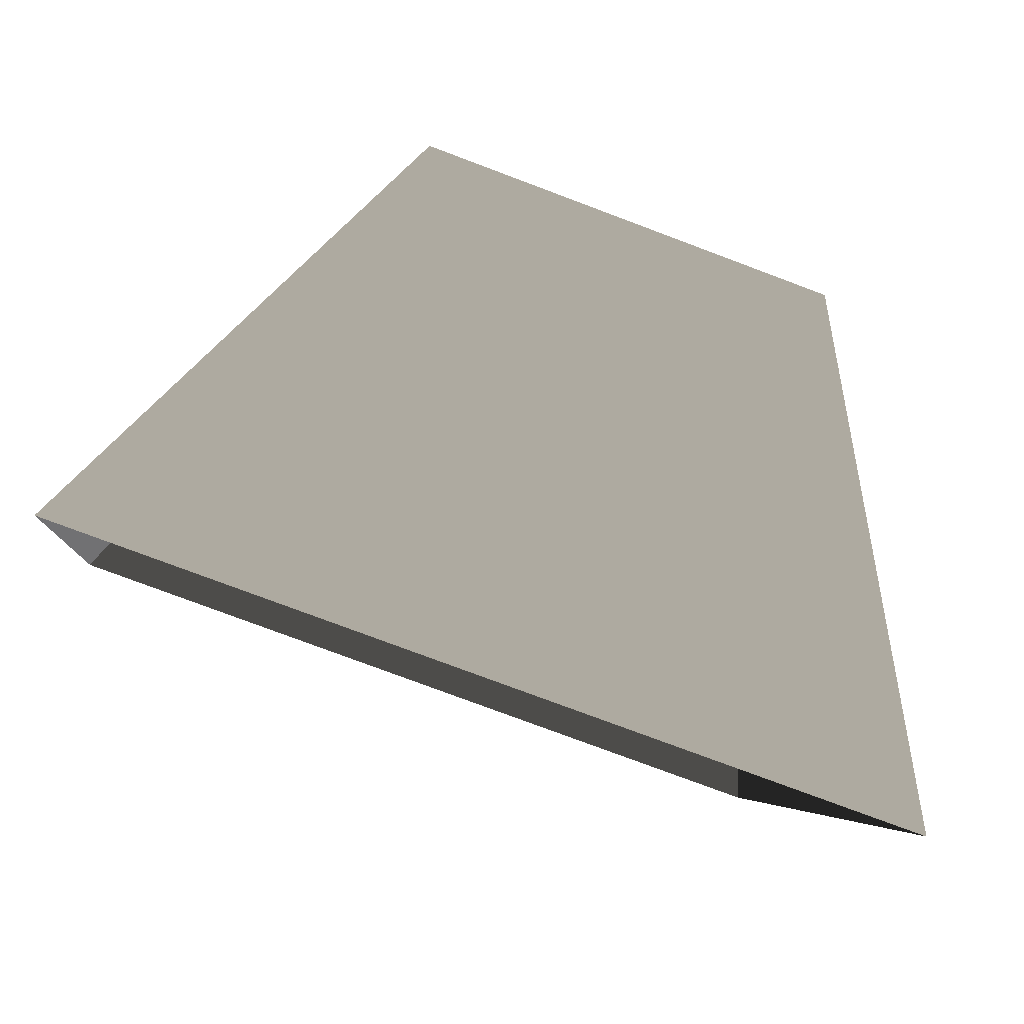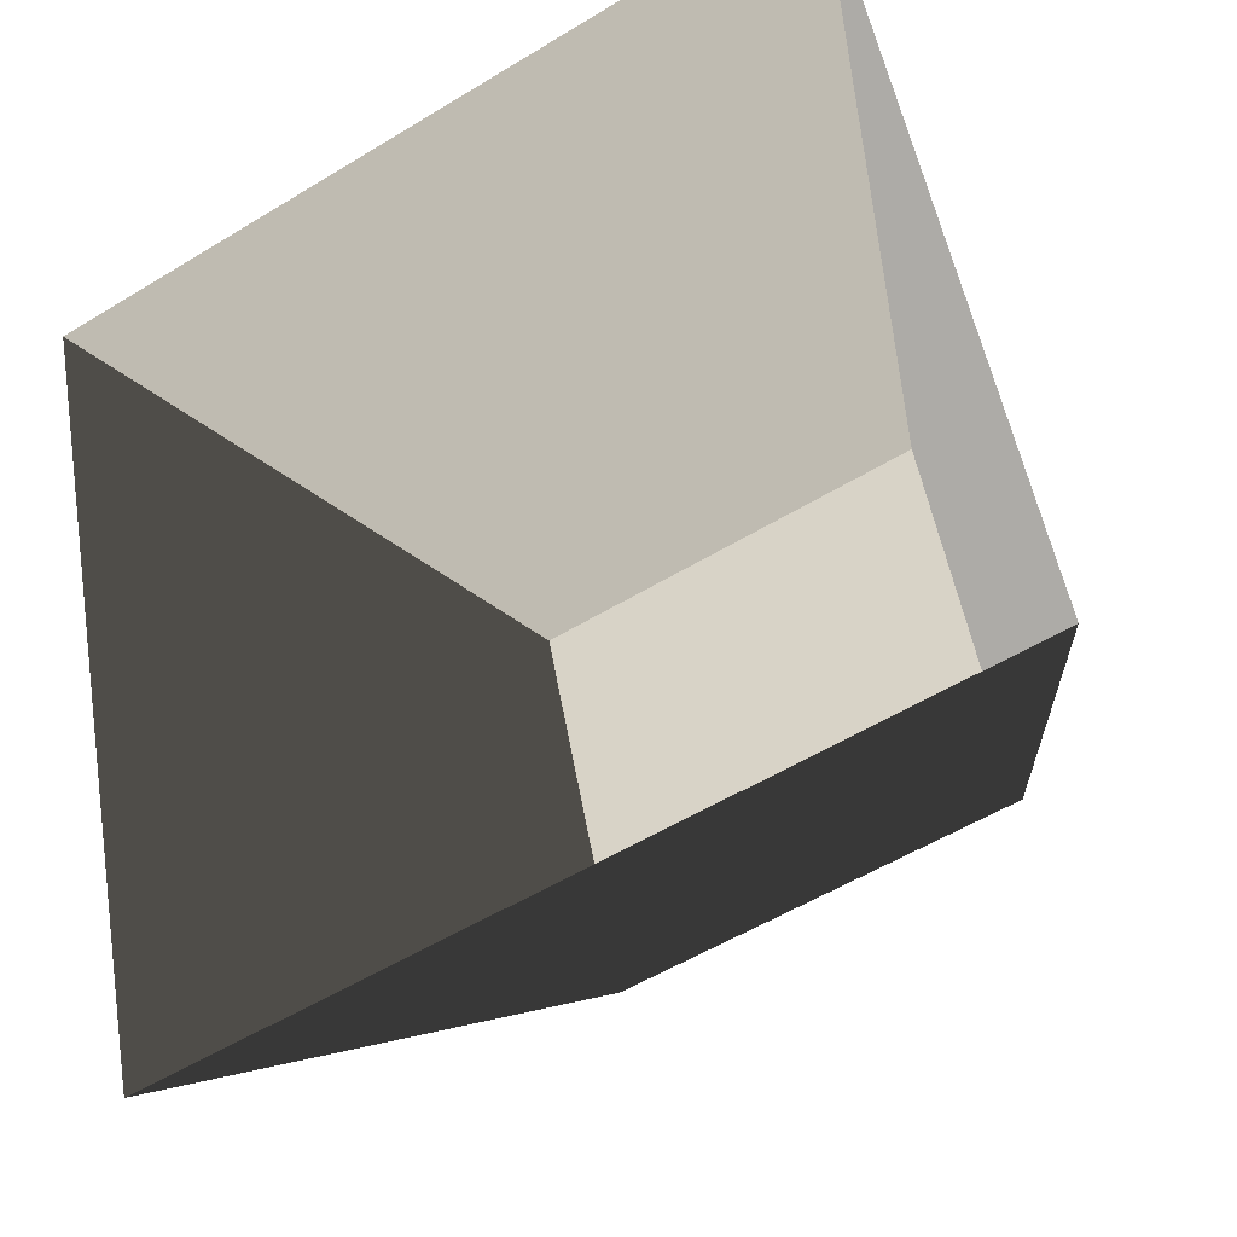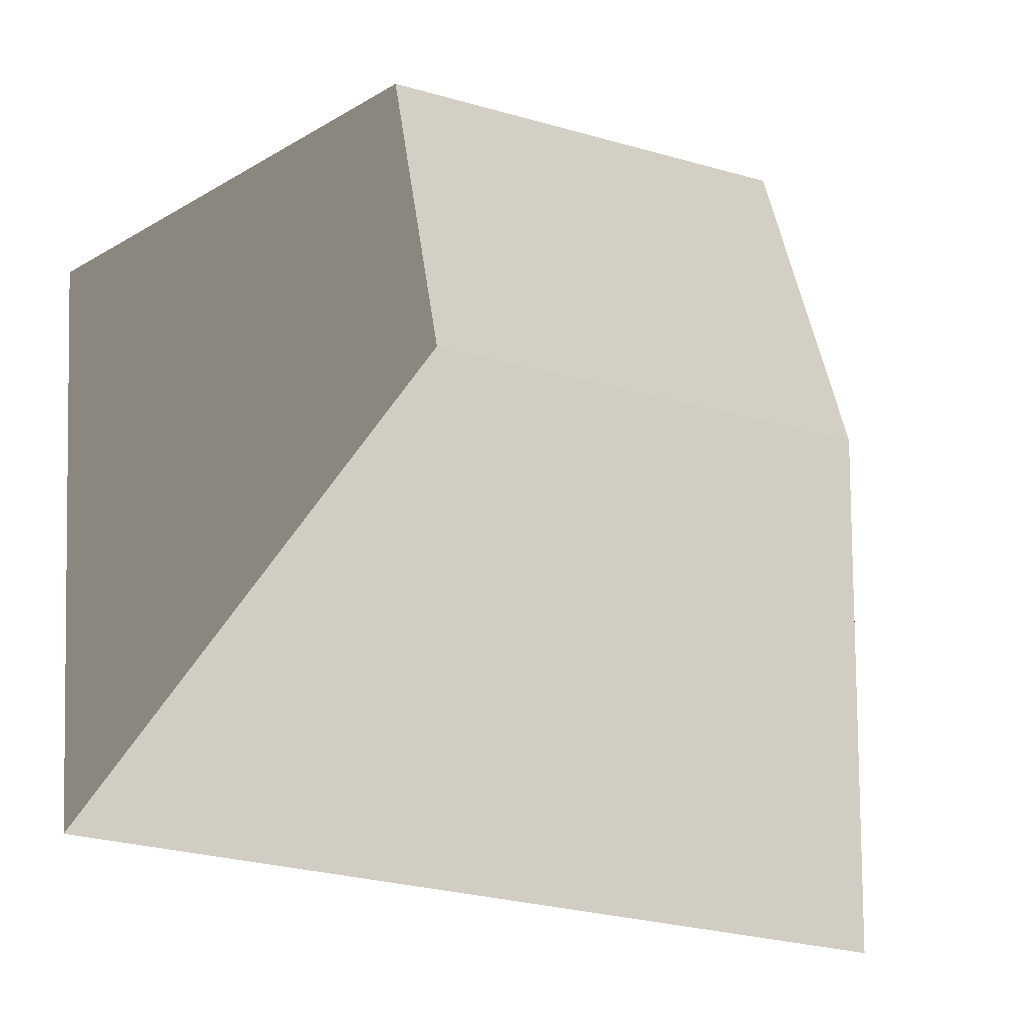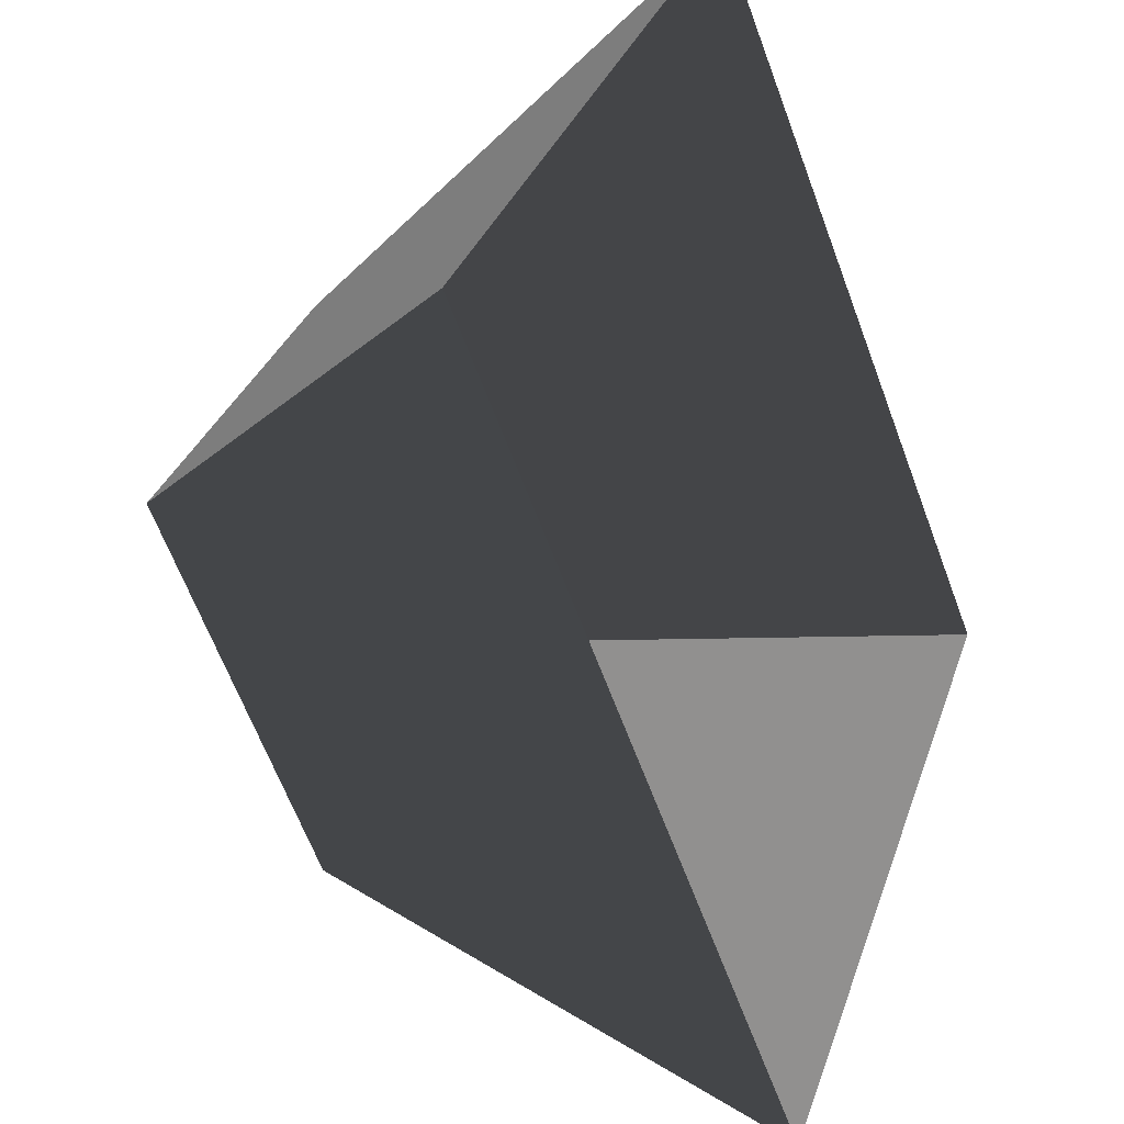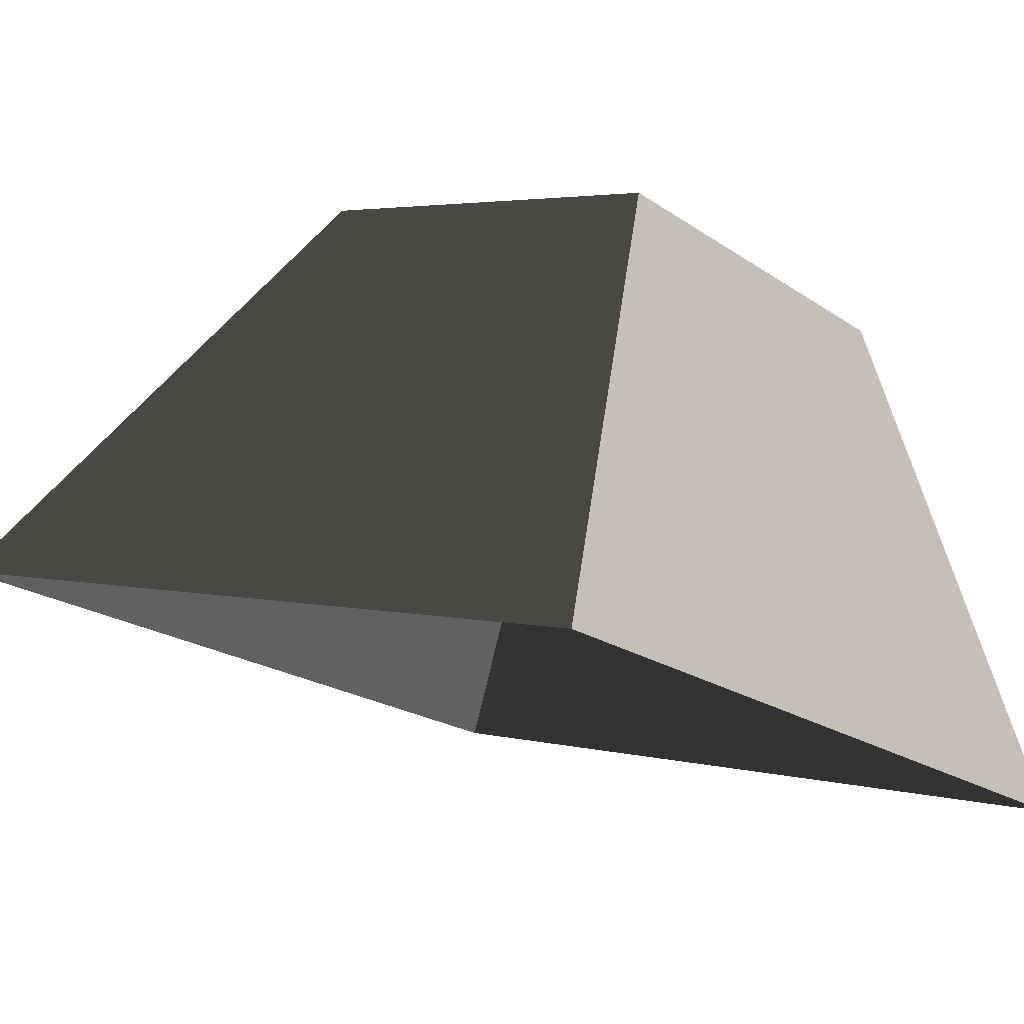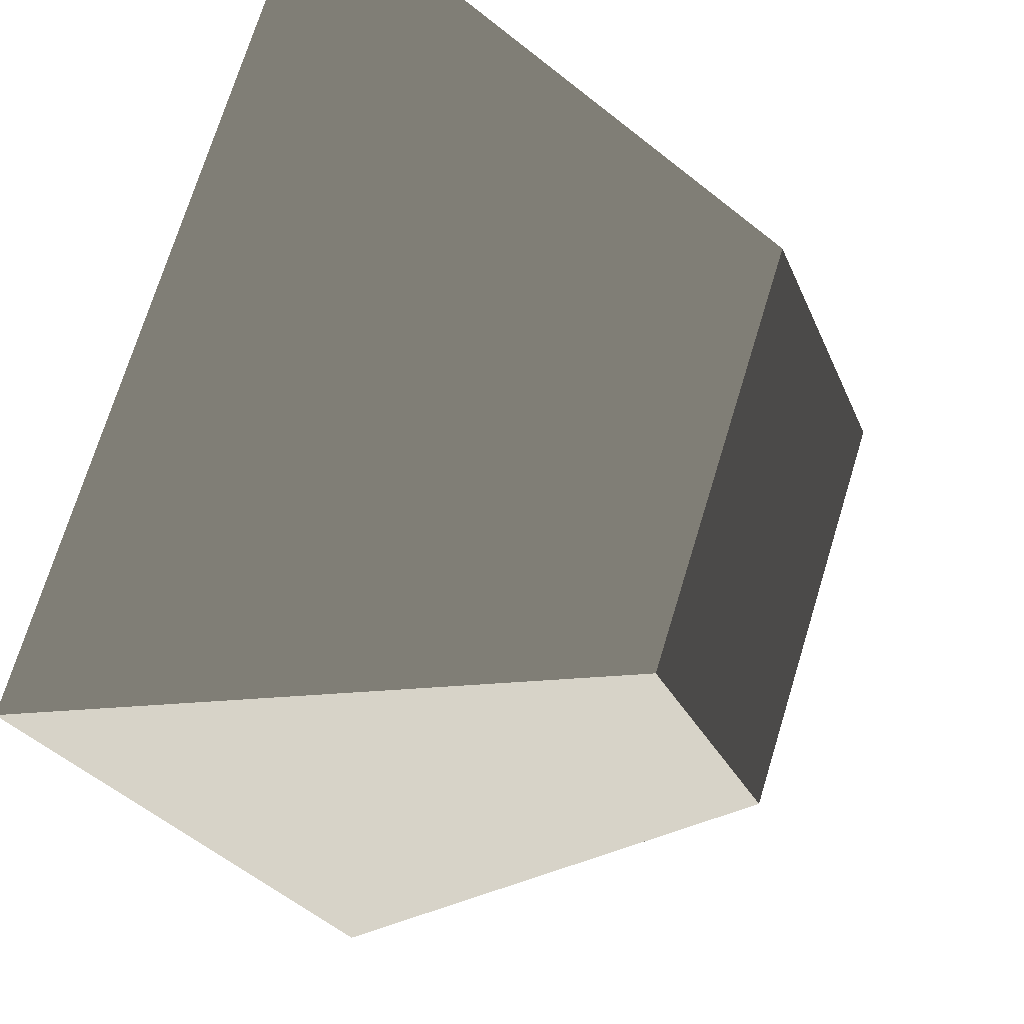
<metadata>
{"format":"obj","ext":"obj","renderer":"f3d","projection":"perspective","resolution":1024,"background":"white","views":[{"elev":-76.9,"azim":159.4,"up":"+Z"},{"elev":-54.5,"azim":32.9,"up":"+Z"},{"elev":-29.5,"azim":157.3,"up":"+Z"},{"elev":-64.6,"azim":-69.5,"up":"+Z"},{"elev":3.5,"azim":-138.4,"up":"+Y"},{"elev":72.5,"azim":107.1,"up":"+Z"}]}
</metadata>
<code>
v 0.08617 0.714 0.8151
v -0.08615 0.714 0.8151
v -0.08615 0.7683 0.6515
v 0.08616 0.7683 0.6515
v 0.173 0.4991 0.835
v 0.08617 0.714 0.8151
v 0.08616 0.7683 0.6515
v 0.173 0.6081 0.5066
v 0.173 0.6081 0.5066
v 0.08616 0.7683 0.6515
v -0.08615 0.7683 0.6515
v -0.173 0.6081 0.5066
v -0.173 0.6081 0.5066
v -0.08615 0.7683 0.6515
v -0.08615 0.714 0.8151
v -0.173 0.4991 0.835
v -0.173 0.4991 0.835
v -0.08615 0.714 0.8151
v 0.08617 0.714 0.8151
v 0.173 0.4991 0.835
g SD_Prop_Torch_15_2983_203
f 1 3 2
f 1 4 3
f 5 7 6
f 5 8 7
f 9 11 10
f 9 12 11
f 13 15 14
f 13 16 15
f 17 19 18
f 17 20 19

</code>
